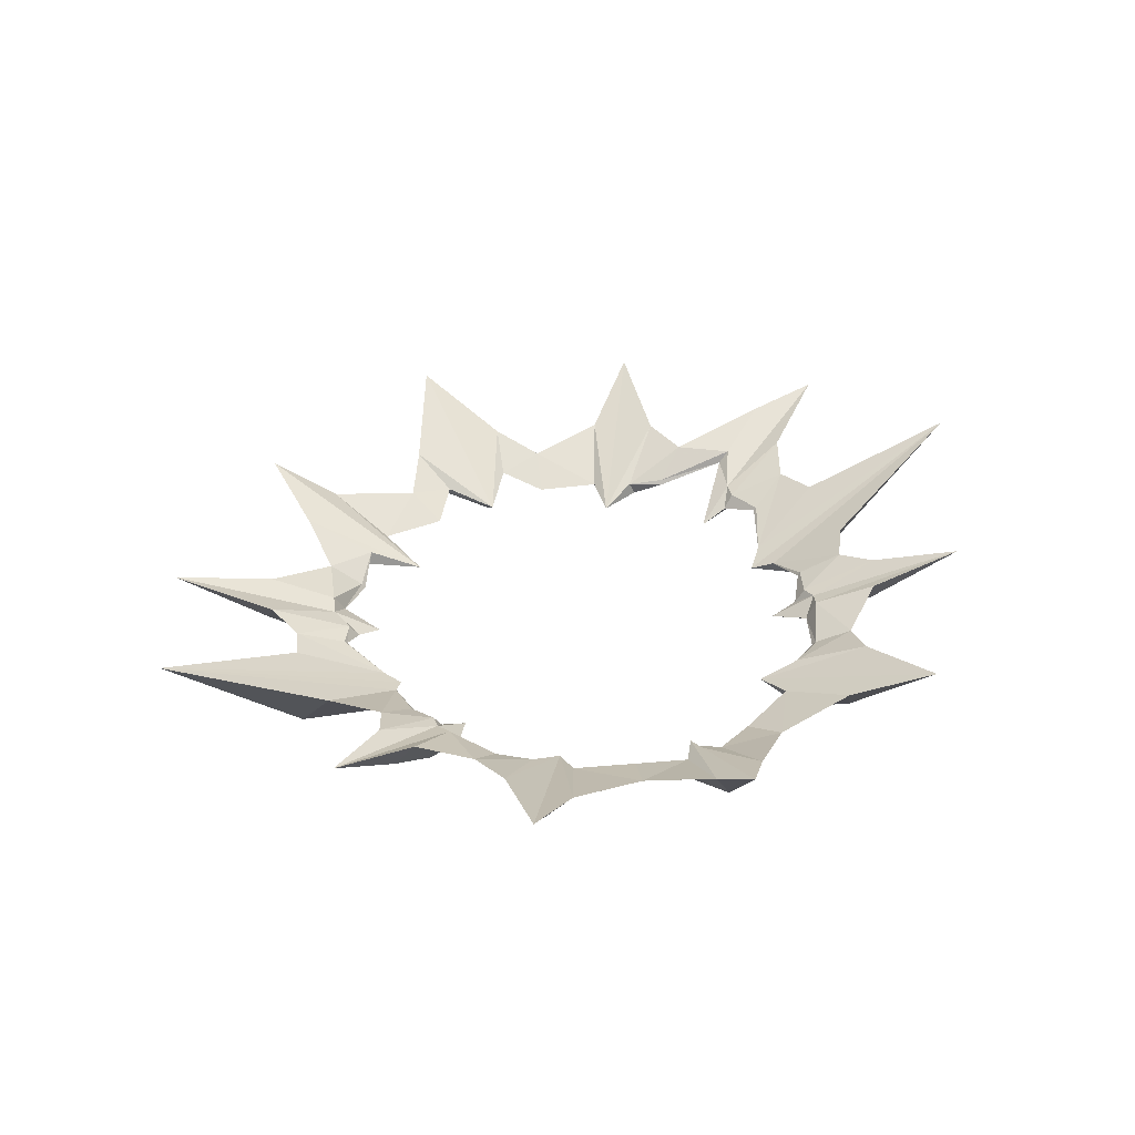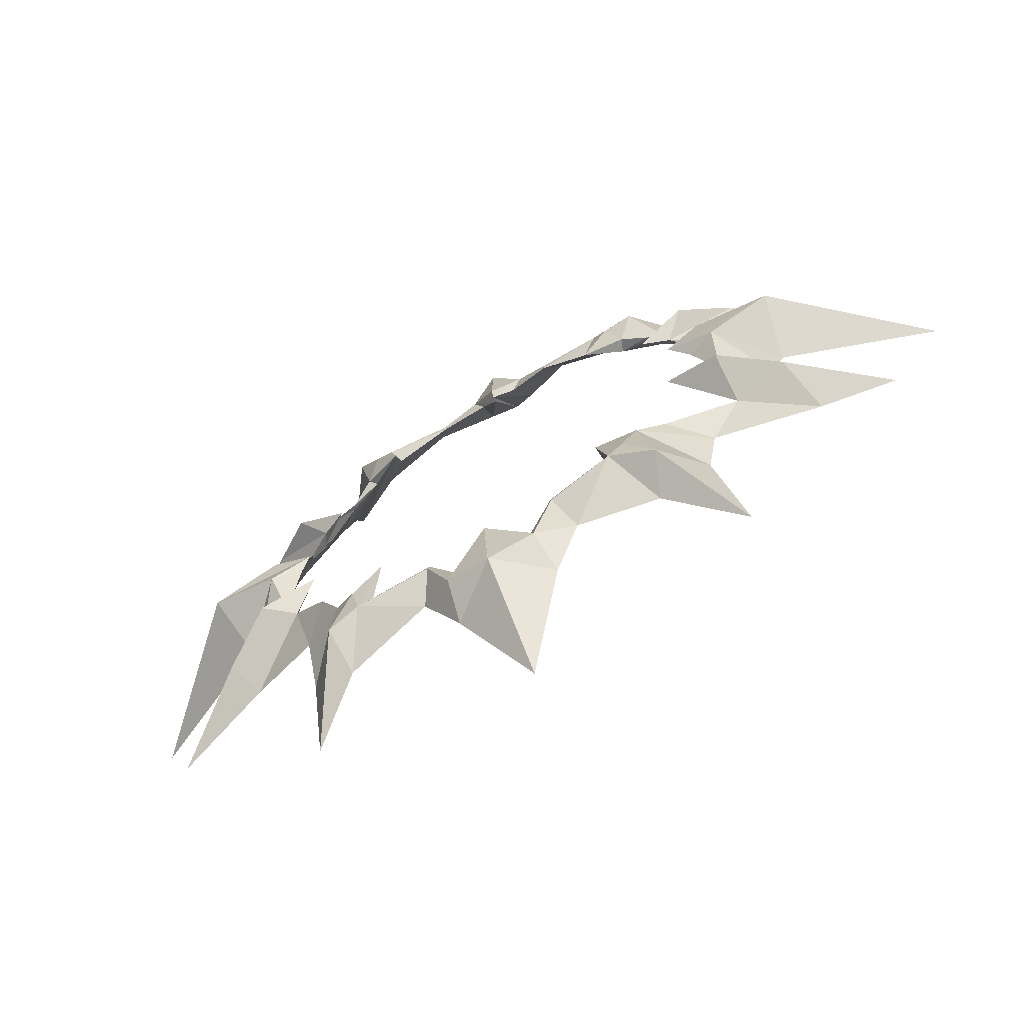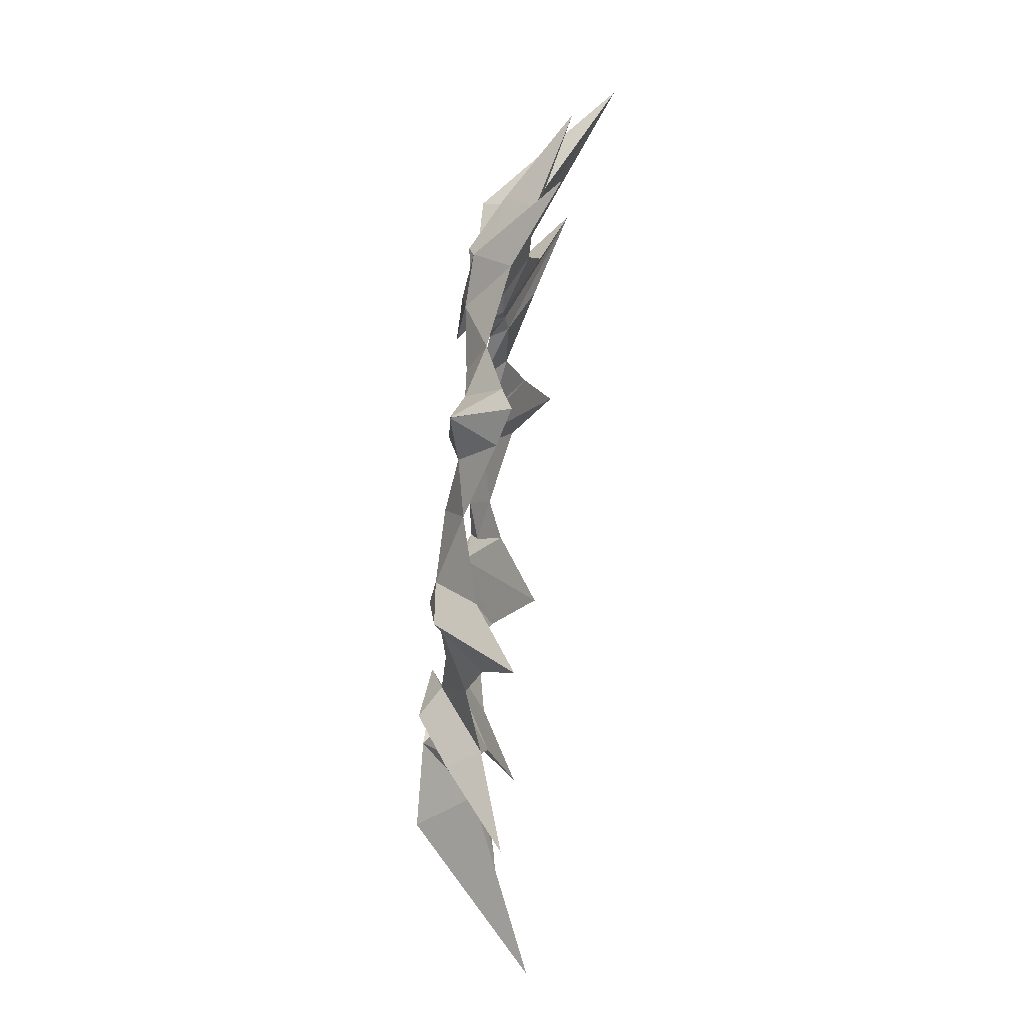
<metadata>
{"format":"obj","ext":"obj","renderer":"f3d","projection":"perspective","resolution":1024,"background":"white","views":[{"elev":38.3,"azim":-27.7,"up":"+Y"},{"elev":-71.1,"azim":30.4,"up":"+Z"},{"elev":75.2,"azim":95.5,"up":"+Z"}]}
</metadata>
<code>
g fury_blast5_mesh
v -2.847 0.3359 0.1856
v -3.887 0.8495 0.5204
v -5.792 1.753 0.002199
v -2.7 0.2637 -3.307e-16
v -3.211 0.2042 0.2606
v -4.072 0.1974 0.002199
v -3.211 0.2042 -0.2562
v -2.847 0.3359 -0.1856
v -3.887 0.8495 -0.516
v -3.887 0.8495 0.5204
v -3.211 0.2042 0.2606
v -4.072 0.1974 0.002199
v -5.792 1.753 0.002199
v -3.887 0.8495 -0.516
v -3.211 0.2042 -0.2562
v -3.504 0.549 1.646
v -4.458 1.27 2.094
v -3.322 0.9265 1.854
v -2.562 0.3943 1.475
v -2.906 0.1592 1.365
v -2.289 0.2424 1.075
v -2.562 0.3943 1.475
v -2.688 0.6065 1.487
v -2.771 0.5821 1.301
v -2.289 0.2424 1.075
v -3.594 0.9733 1.434
v -4.458 1.27 2.094
v -3.504 0.549 1.646
v -2.625 0.3825 1.1
v -2.906 0.1592 1.365
v -2.289 0.2424 1.075
v -2.771 0.5821 1.301
v -2.742 0.5619 1.123
v -2.625 0.3825 1.1
v -2.289 0.2424 1.075
v -2.742 0.5619 1.123
v -2.898 0.5264 0.8028
v -2.867 0.4855 0.8079
v -2.625 0.3825 1.1
v -2.847 0.3359 0.1856
v -3.211 0.2042 0.2606
v -2.867 0.4855 0.8079
v -2.898 0.5264 0.8028
v -2.625 0.3825 1.1
v -2.867 0.4855 0.8079
v -3.375 0.8014 0.9742
v -3.594 0.9733 1.434
v -3.375 0.8014 0.9742
v -2.867 0.4855 0.8079
v -3.211 0.2042 0.2606
v -3.887 0.8495 0.5204
v -3.375 0.8014 0.9742
v -2.847 0.3359 0.1856
v -2.898 0.5264 0.8028
v -2.742 0.5619 1.123
v -3.594 0.9733 1.434
v -2.771 0.5821 1.301
v -4.458 1.27 2.094
v -2.688 0.6065 1.487
v -3.322 0.9265 1.854
v -2.72 0.7981 2.263
v -2.339 0.5354 2.039
v -1.925 0.4261 2.24
v -2.584 0.8859 2.815
v -1.47 0.1702 2.1
v -2.79 1.256 3.984
v -1.958 0.7655 3.37
v -1.537 0.3984 2.59
v -0.9932 0.5824 3.342
v -0.8107 0.379 2.854
v -0.2403 0.4377 3.144
v -0.3216 0.8266 3.937
v -3.438e-16 0.3752 2.807
v -4.505e-16 0.9605 4.282
v -2.166 0.317 3.094
v -1.996 0.3362 2.219
v -2.584 0.8859 2.815
v -2.79 1.256 3.984
v -1.958 0.7655 3.37
v -1.63 0.2702 2.806
v -2.166 0.317 3.094
v -2.79 1.256 3.984
v -1.996 0.3362 2.219
v -1.47 0.1702 2.1
v -1.925 0.4261 2.24
v -1.818 0.2143 2.597
v -2.166 0.317 3.094
v -1.63 0.2702 2.806
v -1.537 0.3984 2.59
v -1.47 0.1702 2.1
v -1.818 0.2143 2.597
v -2.166 0.317 3.094
v -1.996 0.3362 2.219
v -2.306 0.4761 2.01
v -2.72 0.7981 2.263
v -2.584 0.8859 2.815
v -1.925 0.4261 2.24
v -2.339 0.5354 2.039
v -2.306 0.4761 2.01
v -1.996 0.3362 2.219
v -2.72 0.7981 2.263
v -2.306 0.4761 2.01
v -2.562 0.3943 1.475
v -3.322 0.9265 1.854
v -2.339 0.5354 2.039
v -2.688 0.6065 1.487
v -2.562 0.3943 1.475
v -2.306 0.4761 2.01
v -0.001995 0.284 3.748
v -0.3683 0.4069 3.401
v -0.3216 0.8266 3.937
v -4.505e-16 0.9605 4.282
v -0.3683 0.4069 3.401
v -3.438e-16 0.3752 2.807
v -0.2403 0.4377 3.144
v -3.644e-16 0.2571 2.976
v -0.001995 0.284 3.748
v -0.3683 0.4069 3.401
v -0.8261 0.3671 2.92
v -0.9932 0.5824 3.342
v -0.3216 0.8266 3.937
v -0.9932 0.5824 3.342
v -0.8261 0.3671 2.92
v -1.63 0.2702 2.806
v -1.958 0.7655 3.37
v -0.3683 0.4069 3.401
v -0.2403 0.4377 3.144
v -0.8107 0.379 2.854
v -0.8261 0.3671 2.92
v -0.8107 0.379 2.854
v -1.537 0.3984 2.59
v -1.63 0.2702 2.806
v -0.8261 0.3671 2.92
v -3.836 0.549 -1.717
v -3.641 0.9265 -1.974
v -4.881 1.27 -2.184
v -2.81 0.3943 -1.574
v -3.181 0.1592 -1.423
v -2.506 0.2424 -1.121
v -2.81 0.3943 -1.574
v -2.506 0.2424 -1.121
v -3.034 0.5821 -1.358
v -2.946 0.6277 -1.582
v -3.901 0.9733 -1.333
v -3.836 0.549 -1.717
v -4.881 1.27 -2.184
v -2.845 0.3825 -0.9918
v -3.181 0.1592 -1.423
v -2.506 0.2424 -1.121
v -3.034 0.5821 -1.358
v -2.506 0.2424 -1.121
v -2.845 0.3825 -0.9918
v -2.972 0.5619 -1.013
v -2.972 0.5619 -1.013
v -2.845 0.3825 -0.9918
v -3.113 0.5157 -0.7675
v -3.146 0.5566 -0.7607
v -2.847 0.3359 -0.1856
v -3.146 0.5566 -0.7607
v -3.113 0.5157 -0.7675
v -3.211 0.2042 -0.2562
v -2.845 0.3825 -0.9918
v -3.901 0.9733 -1.333
v -3.736 0.8316 -0.8893
v -3.113 0.5157 -0.7675
v -3.736 0.8316 -0.8893
v -3.211 0.2042 -0.2562
v -3.113 0.5157 -0.7675
v -3.887 0.8495 -0.516
v -3.736 0.8316 -0.8893
v -2.847 0.3359 -0.1856
v -3.146 0.5566 -0.7607
v -2.972 0.5619 -1.013
v -3.901 0.9733 -1.333
v -3.034 0.5821 -1.358
v -4.881 1.27 -2.184
v -2.946 0.6277 -1.582
v -3.641 0.9265 -1.974
v -2.714 0.6294 -2.23
v -2.381 0.3583 -1.995
v -2.048 0.4969 -2.415
v -2.706 0.8859 -2.99
v -1.467 0.2411 -2.102
v -2.784 1.256 -3.988
v -2.081 0.7655 -3.546
v -1.66 0.3984 -2.765
v -0.9932 0.5521 -3.342
v -0.8107 0.3082 -2.854
v -0.43 0.4377 -3.321
v -0.6307 0.7432 -3.913
v 3.438e-16 0.3043 -2.807
v 5.984e-16 1.297 -4.969
v -2.162 0.317 -3.097
v -2.784 1.256 -3.988
v -2.706 0.8859 -2.99
v -2.118 0.3362 -2.394
v -2.081 0.7655 -3.546
v -2.784 1.256 -3.988
v -2.162 0.317 -3.097
v -1.752 0.2702 -2.981
v -2.118 0.3362 -2.394
v -2.048 0.4969 -2.415
v -1.467 0.2411 -2.102
v -1.815 0.2143 -2.599
v -2.162 0.317 -3.097
v -1.752 0.2702 -2.981
v -1.467 0.2411 -2.102
v -1.66 0.3984 -2.765
v -1.815 0.2143 -2.599
v -2.162 0.317 -3.097
v -2.118 0.3362 -2.394
v -2.706 0.8859 -2.99
v -2.714 0.6294 -2.23
v -2.348 0.2991 -1.967
v -2.048 0.4969 -2.415
v -2.118 0.3362 -2.394
v -2.348 0.2991 -1.967
v -2.381 0.3583 -1.995
v -2.714 0.6294 -2.23
v -3.641 0.9265 -1.974
v -2.81 0.3943 -1.574
v -2.348 0.2991 -1.967
v -2.381 0.3583 -1.995
v -2.348 0.2991 -1.967
v -2.81 0.3943 -1.574
v -2.946 0.6277 -1.582
v -0.001995 0.284 -3.748
v 5.984e-16 1.297 -4.969
v -0.6307 0.7432 -3.913
v -0.5581 0.336 -3.578
v -0.5581 0.336 -3.578
v -0.43 0.4377 -3.321
v 3.438e-16 0.3043 -2.807
v 3.644e-16 0.1862 -2.976
v -0.001995 0.284 -3.748
v -0.5581 0.336 -3.578
v -0.6307 0.7432 -3.913
v -0.9932 0.5521 -3.342
v -0.8261 0.2963 -2.92
v -0.9932 0.5521 -3.342
v -2.081 0.7655 -3.546
v -1.752 0.2702 -2.981
v -0.8261 0.2963 -2.92
v -0.5581 0.336 -3.578
v -0.8261 0.2963 -2.92
v -0.8107 0.3082 -2.854
v -0.43 0.4377 -3.321
v -0.8107 0.3082 -2.854
v -0.8261 0.2963 -2.92
v -1.752 0.2702 -2.981
v -1.66 0.3984 -2.765
v 2.847 0.3359 0.2018
v 5.627 1.677 0.0005968
v 3.671 0.8546 0.5477
v 2.625 0.1929 0.0005968
v 3.056 0.1855 0.3122
v 3.997 0.1974 0.0005968
v 3.211 0.2042 -0.2336
v 2.847 0.3359 -0.2006
v 3.825 0.8733 -0.4691
v 3.671 0.8546 0.5477
v 3.997 0.1974 0.0005968
v 3.056 0.1855 0.3122
v 5.627 1.677 0.0005968
v 3.825 0.8733 -0.4691
v 3.211 0.2042 -0.2336
v 3.504 0.549 1.646
v 3.322 0.9265 1.854
v 4.458 1.27 2.094
v 2.562 0.3943 1.475
v 2.906 0.1592 1.365
v 2.289 0.2424 1.075
v 2.562 0.3943 1.475
v 2.289 0.2424 1.075
v 2.771 0.5821 1.301
v 2.688 0.6277 1.487
v 3.594 0.9733 1.434
v 3.504 0.549 1.646
v 4.458 1.27 2.094
v 2.625 0.3825 1.1
v 2.906 0.1592 1.365
v 2.289 0.2424 1.075
v 2.771 0.5821 1.301
v 2.289 0.2424 1.075
v 2.625 0.3825 1.1
v 2.742 0.5619 1.123
v 2.742 0.5619 1.123
v 2.625 0.3825 1.1
v 2.867 0.5157 0.7728
v 2.898 0.5566 0.7677
v 2.847 0.3359 0.2018
v 2.898 0.5566 0.7677
v 2.867 0.5157 0.7728
v 3.056 0.1855 0.3122
v 2.625 0.3825 1.1
v 3.594 0.9733 1.434
v 3.375 0.8316 0.9742
v 2.867 0.5157 0.7728
v 3.375 0.8316 0.9742
v 3.056 0.1855 0.3122
v 2.867 0.5157 0.7728
v 3.671 0.8546 0.5477
v 3.375 0.8316 0.9742
v 2.847 0.3359 0.2018
v 2.898 0.5566 0.7677
v 2.742 0.5619 1.123
v 3.594 0.9733 1.434
v 2.771 0.5821 1.301
v 4.458 1.27 2.094
v 2.688 0.6277 1.487
v 3.322 0.9265 1.854
v 2.72 0.7031 2.263
v 2.339 0.4898 2.039
v 1.925 0.4969 2.24
v 2.584 0.8859 2.791
v 1.47 0.2462 2.1
v 2.79 1.256 3.984
v 1.958 0.7655 3.37
v 1.537 0.3984 2.59
v 0.9932 0.5242 3.342
v 0.8107 0.3082 2.854
v 0.2403 0.4377 3.144
v 0.3216 0.8266 3.937
v 3.438e-16 0.3043 2.807
v 4.505e-16 0.9605 4.282
v 2.166 0.317 3.094
v 2.79 1.256 3.984
v 2.584 0.8859 2.791
v 1.996 0.3362 2.219
v 1.958 0.7655 3.37
v 2.79 1.256 3.984
v 2.166 0.317 3.094
v 1.63 0.2702 2.806
v 1.996 0.3362 2.219
v 1.925 0.4969 2.24
v 1.47 0.2462 2.1
v 1.818 0.2143 2.597
v 2.166 0.317 3.094
v 1.63 0.2702 2.806
v 1.47 0.2462 2.1
v 1.537 0.3984 2.59
v 1.818 0.2143 2.597
v 2.166 0.317 3.094
v 1.996 0.3362 2.219
v 2.584 0.8859 2.791
v 2.72 0.7031 2.263
v 2.306 0.4306 2.01
v 1.925 0.4969 2.24
v 1.996 0.3362 2.219
v 2.306 0.4306 2.01
v 2.339 0.4898 2.039
v 2.72 0.7031 2.263
v 3.322 0.9265 1.854
v 2.562 0.3943 1.475
v 2.306 0.4306 2.01
v 2.339 0.4898 2.039
v 2.306 0.4306 2.01
v 2.562 0.3943 1.475
v 2.688 0.6277 1.487
v 0.001995 0.284 3.748
v 4.505e-16 0.9605 4.282
v 0.3216 0.8266 3.937
v 0.3683 0.4069 3.401
v 0.3683 0.4069 3.401
v 0.2403 0.4377 3.144
v 3.438e-16 0.3043 2.807
v 3.644e-16 0.2571 2.976
v 0.001995 0.284 3.748
v 0.3683 0.4069 3.401
v 0.3216 0.8266 3.937
v 0.9932 0.5242 3.342
v 0.8261 0.2963 2.92
v 0.9932 0.5242 3.342
v 1.958 0.7655 3.37
v 1.63 0.2702 2.806
v 0.8261 0.2963 2.92
v 0.3683 0.4069 3.401
v 0.8261 0.2963 2.92
v 0.8107 0.3082 2.854
v 0.2403 0.4377 3.144
v 0.8107 0.3082 2.854
v 0.8261 0.2963 2.92
v 1.63 0.2702 2.806
v 1.537 0.3984 2.59
v 3.836 0.549 -1.717
v 4.881 1.27 -2.184
v 3.992 1.107 -2.206
v 3.161 0.6737 -1.806
v 3.181 0.1592 -1.423
v 2.506 0.2424 -1.121
v 3.161 0.6737 -1.806
v 3.297 0.8191 -1.814
v 3.034 0.5821 -1.358
v 2.506 0.2424 -1.121
v 3.92 0.9733 -1.489
v 4.881 1.27 -2.184
v 3.836 0.549 -1.717
v 2.864 0.3825 -1.147
v 3.181 0.1592 -1.423
v 2.506 0.2424 -1.121
v 3.034 0.5821 -1.358
v 2.991 0.5619 -1.169
v 2.864 0.3825 -1.147
v 2.506 0.2424 -1.121
v 2.991 0.5619 -1.169
v 3.146 0.5566 -0.7607
v 3.113 0.5157 -0.7675
v 2.864 0.3825 -1.147
v 2.847 0.3359 -0.2006
v 3.211 0.2042 -0.2336
v 3.113 0.5157 -0.7675
v 3.146 0.5566 -0.7607
v 2.864 0.3825 -1.147
v 3.113 0.5157 -0.7675
v 3.667 0.8316 -0.9766
v 3.92 0.9733 -1.489
v 3.667 0.8316 -0.9766
v 3.113 0.5157 -0.7675
v 3.211 0.2042 -0.2336
v 3.825 0.8733 -0.4691
v 3.667 0.8316 -0.9766
v 2.847 0.3359 -0.2006
v 3.146 0.5566 -0.7607
v 2.991 0.5619 -1.169
v 3.92 0.9733 -1.489
v 3.034 0.5821 -1.358
v 4.881 1.27 -2.184
v 3.297 0.8191 -1.814
v 3.992 1.107 -2.206
v 2.743 0.7981 -2.262
v 2.339 0.4898 -2.039
v 1.925 0.4261 -2.24
v 2.584 0.8859 -2.815
v 1.467 0.2411 -2.102
v 2.784 1.256 -3.988
v 1.958 0.7655 -3.37
v 1.537 0.3276 -2.59
v 0.9932 0.5824 -3.342
v 0.8107 0.3082 -2.854
v 0.43 0.4377 -3.321
v 0.6307 0.7432 -3.913
v 3.438e-16 0.3043 -2.807
v -5.984e-16 1.297 -4.969
v 2.162 0.317 -3.097
v 1.996 0.2653 -2.219
v 2.584 0.8859 -2.815
v 2.784 1.256 -3.988
v 1.958 0.7655 -3.37
v 1.63 0.1994 -2.806
v 2.162 0.317 -3.097
v 2.784 1.256 -3.988
v 1.996 0.2653 -2.219
v 1.467 0.2411 -2.102
v 1.925 0.4261 -2.24
v 1.815 0.2143 -2.599
v 2.162 0.317 -3.097
v 1.63 0.1994 -2.806
v 1.537 0.3276 -2.59
v 1.467 0.2411 -2.102
v 1.815 0.2143 -2.599
v 2.162 0.317 -3.097
v 1.996 0.2653 -2.219
v 2.306 0.4306 -2.01
v 2.743 0.7981 -2.262
v 2.584 0.8859 -2.815
v 1.925 0.4261 -2.24
v 2.339 0.4898 -2.039
v 2.306 0.4306 -2.01
v 1.996 0.2653 -2.219
v 2.743 0.7981 -2.262
v 2.306 0.4306 -2.01
v 3.161 0.6737 -1.806
v 3.992 1.107 -2.206
v 2.339 0.4898 -2.039
v 3.297 0.8191 -1.814
v 3.161 0.6737 -1.806
v 2.306 0.4306 -2.01
v 0.001995 0.284 -3.748
v 0.5581 0.336 -3.578
v 0.6307 0.7432 -3.913
v -5.984e-16 1.297 -4.969
v 0.5581 0.336 -3.578
v 3.438e-16 0.3043 -2.807
v 0.43 0.4377 -3.321
v 3.644e-16 0.1862 -2.976
v 0.001995 0.284 -3.748
v 0.5581 0.336 -3.578
v 0.8261 0.2963 -2.92
v 0.9932 0.5824 -3.342
v 0.6307 0.7432 -3.913
v 0.9932 0.5824 -3.342
v 0.8261 0.2963 -2.92
v 1.63 0.1994 -2.806
v 1.958 0.7655 -3.37
v 0.5581 0.336 -3.578
v 0.43 0.4377 -3.321
v 0.8107 0.3082 -2.854
v 0.8261 0.2963 -2.92
v 0.8107 0.3082 -2.854
v 1.537 0.3276 -2.59
v 1.63 0.1994 -2.806
v 0.8261 0.2963 -2.92
g fury_blast5_mesh_0
f 3 2 1
f 4 3 1
f 1 5 4
f 5 6 4
f 6 7 4
f 7 8 4
f 3 4 8
f 9 3 8
f 12 11 10
f 13 12 10
f 12 13 14
f 15 12 14
f 18 17 16
f 19 18 16
f 19 16 20
f 20 21 19
f 24 23 22
f 25 24 22
f 28 27 26
f 29 28 26
f 30 28 29
f 29 31 30
f 34 33 32
f 35 34 32
f 38 37 36
f 39 38 36
f 42 41 40
f 43 42 40
f 46 45 44
f 47 46 44
f 50 49 48
f 51 50 48
f 53 51 52
f 54 53 52
f 55 54 52
f 56 55 52
f 55 56 57
f 56 58 57
f 57 58 59
f 58 60 59
f 59 60 61
f 62 59 61
f 62 61 63
f 61 64 63
f 63 64 65
f 64 66 65
f 65 66 67
f 68 65 67
f 68 67 69
f 70 68 69
f 70 69 71
f 69 72 71
f 71 72 73
f 72 74 73
f 77 76 75
f 78 77 75
f 81 80 79
f 82 81 79
f 85 84 83
f 84 86 83
f 86 87 83
f 90 89 88
f 91 90 88
f 88 92 91
f 95 94 93
f 96 95 93
f 99 98 97
f 100 99 97
f 103 102 101
f 104 103 101
f 107 106 105
f 108 107 105
f 111 110 109
f 112 111 109
f 115 114 113
f 114 116 113
f 116 117 113
f 120 119 118
f 121 120 118
f 124 123 122
f 125 124 122
f 128 127 126
f 129 128 126
f 132 131 130
f 133 132 130
f 136 135 134
f 135 137 134
f 134 137 138
f 139 138 137
f 142 141 140
f 143 142 140
f 146 145 144
f 145 147 144
f 145 148 147
f 149 147 148
f 152 151 150
f 153 152 150
f 156 155 154
f 157 156 154
f 160 159 158
f 161 160 158
f 164 163 162
f 165 164 162
f 168 167 166
f 167 169 166
f 169 171 170
f 171 172 170
f 172 173 170
f 173 174 170
f 174 173 175
f 176 174 175
f 176 175 177
f 178 176 177
f 178 177 179
f 177 180 179
f 179 180 181
f 182 179 181
f 182 181 183
f 184 182 183
f 184 183 185
f 183 186 185
f 185 186 187
f 186 188 187
f 187 188 189
f 190 187 189
f 190 189 191
f 192 190 191
f 195 194 193
f 196 195 193
f 199 198 197
f 200 199 197
f 203 202 201
f 204 203 201
f 205 204 201
f 208 207 206
f 207 209 206
f 210 206 209
f 213 212 211
f 214 213 211
f 217 216 215
f 218 217 215
f 221 220 219
f 222 221 219
f 225 224 223
f 226 225 223
f 229 228 227
f 230 229 227
f 233 232 231
f 234 233 231
f 235 234 231
f 238 237 236
f 239 238 236
f 242 241 240
f 243 242 240
f 246 245 244
f 247 246 244
f 250 249 248
f 251 250 248
f 254 253 252
f 253 255 252
f 256 252 255
f 257 256 255
f 258 257 255
f 259 258 255
f 255 253 259
f 253 260 259
f 263 262 261
f 262 264 261
f 264 262 265
f 262 266 265
f 269 268 267
f 268 270 267
f 267 270 271
f 272 271 270
f 275 274 273
f 276 275 273
f 279 278 277
f 278 280 277
f 278 281 280
f 282 280 281
f 285 284 283
f 286 285 283
f 289 288 287
f 290 289 287
f 293 292 291
f 294 293 291
f 297 296 295
f 298 297 295
f 301 300 299
f 300 302 299
f 302 304 303
f 304 305 303
f 305 306 303
f 306 307 303
f 307 306 308
f 309 307 308
f 309 308 310
f 311 309 310
f 311 310 312
f 310 313 312
f 312 313 314
f 315 312 314
f 315 314 316
f 317 315 316
f 317 316 318
f 316 319 318
f 318 319 320
f 319 321 320
f 320 321 322
f 323 320 322
f 323 322 324
f 325 323 324
f 328 327 326
f 329 328 326
f 332 331 330
f 333 332 330
f 336 335 334
f 337 336 334
f 338 337 334
f 341 340 339
f 340 342 339
f 343 339 342
f 346 345 344
f 347 346 344
f 350 349 348
f 351 350 348
f 354 353 352
f 355 354 352
f 358 357 356
f 359 358 356
f 362 361 360
f 363 362 360
f 366 365 364
f 367 366 364
f 368 367 364
f 371 370 369
f 372 371 369
f 375 374 373
f 376 375 373
f 379 378 377
f 380 379 377
f 383 382 381
f 384 383 381
f 387 386 385
f 388 387 385
f 388 385 389
f 389 390 388
f 393 392 391
f 394 393 391
f 397 396 395
f 398 397 395
f 399 397 398
f 398 400 399
f 403 402 401
f 404 403 401
f 407 406 405
f 408 407 405
f 411 410 409
f 412 411 409
f 415 414 413
f 416 415 413
f 419 418 417
f 420 419 417
f 422 420 421
f 423 422 421
f 424 423 421
f 425 424 421
f 424 425 426
f 425 427 426
f 426 427 428
f 427 429 428
f 428 429 430
f 431 428 430
f 431 430 432
f 430 433 432
f 432 433 434
f 433 435 434
f 434 435 436
f 437 434 436
f 437 436 438
f 439 437 438
f 439 438 440
f 438 441 440
f 440 441 442
f 441 443 442
f 446 445 444
f 447 446 444
f 450 449 448
f 451 450 448
f 454 453 452
f 453 455 452
f 455 456 452
f 459 458 457
f 460 459 457
f 457 461 460
f 464 463 462
f 465 464 462
f 468 467 466
f 469 468 466
f 472 471 470
f 473 472 470
f 476 475 474
f 477 476 474
f 480 479 478
f 481 480 478
f 484 483 482
f 483 485 482
f 485 486 482
f 489 488 487
f 490 489 487
f 493 492 491
f 494 493 491
f 497 496 495
f 498 497 495
f 501 500 499
f 502 501 499

</code>
